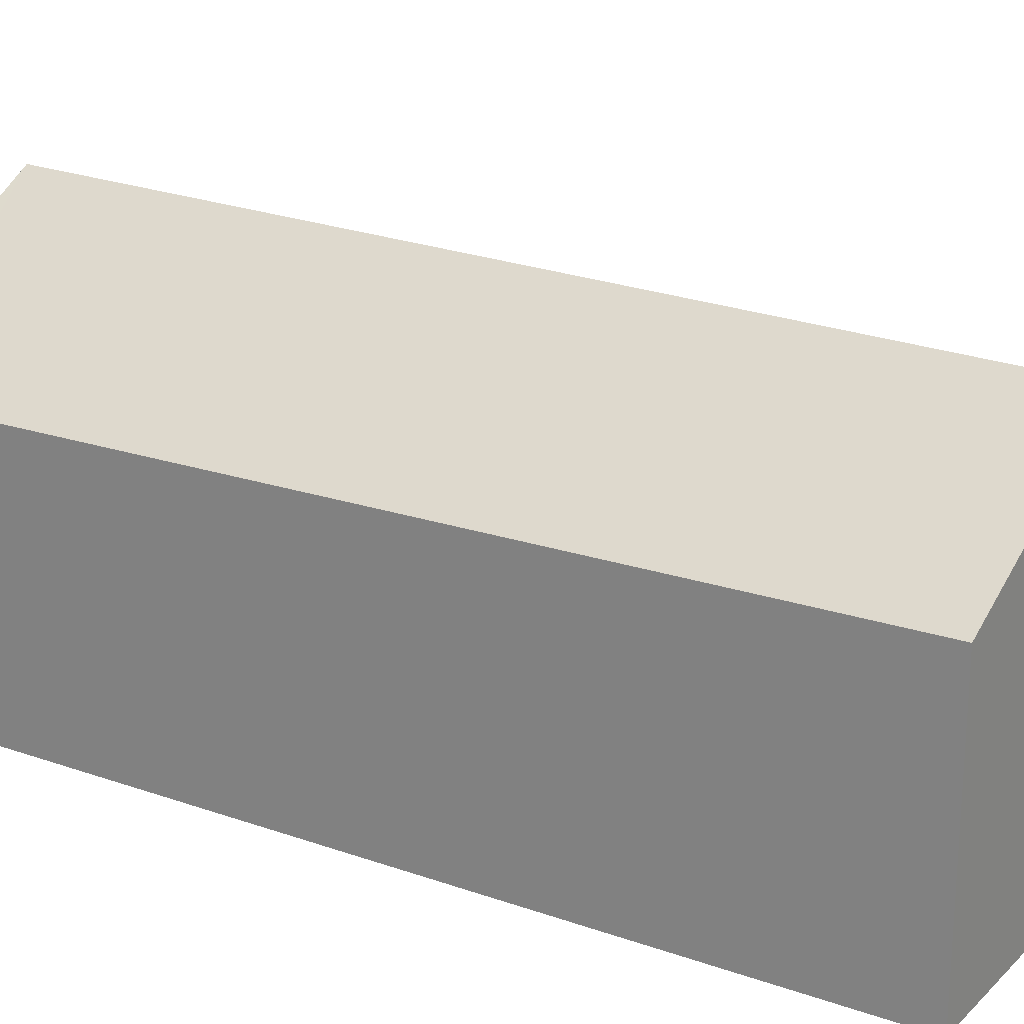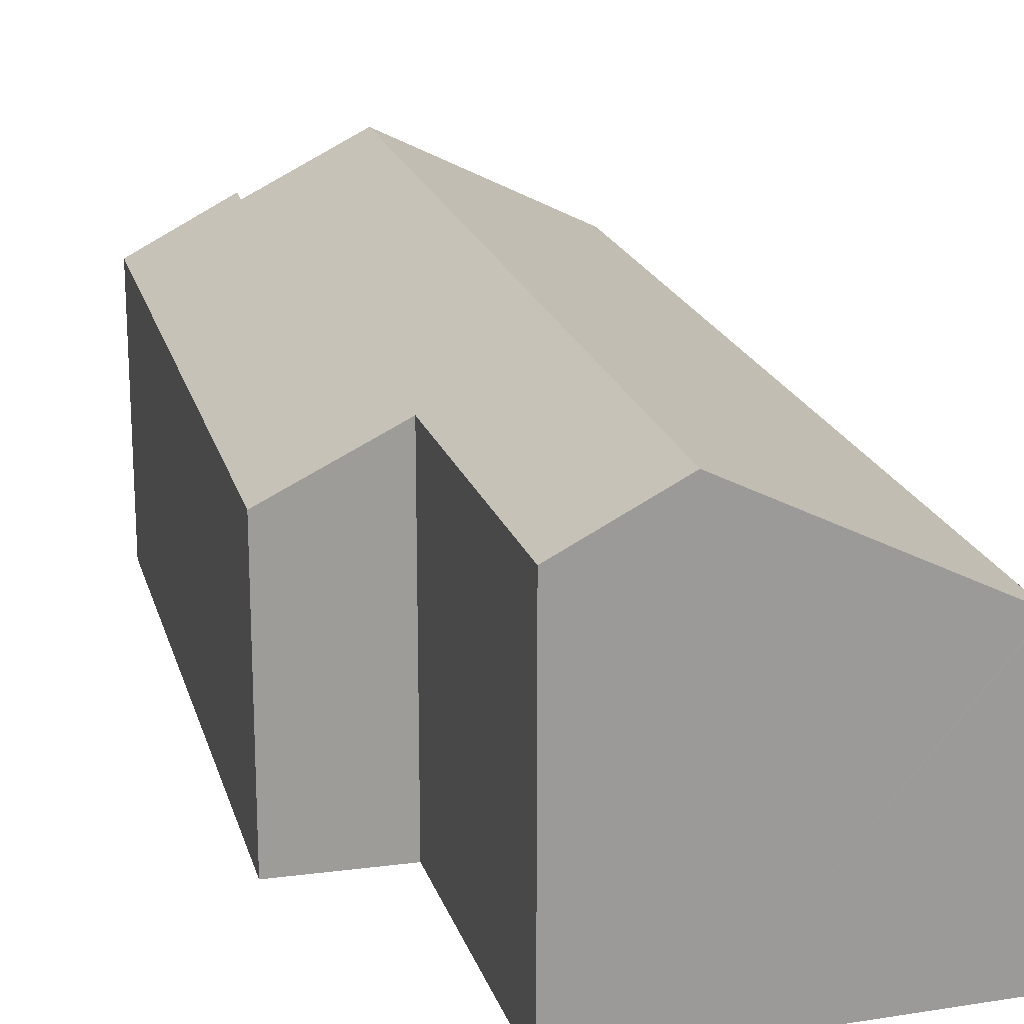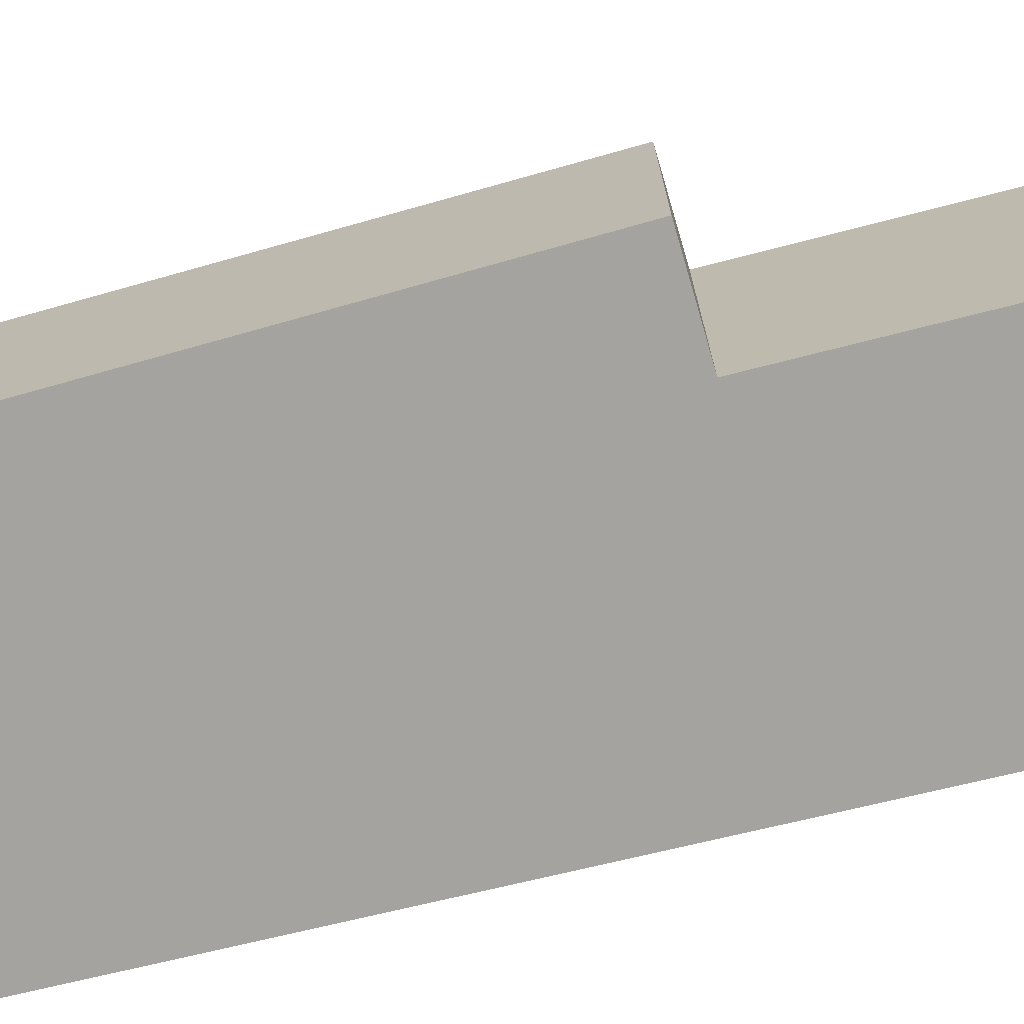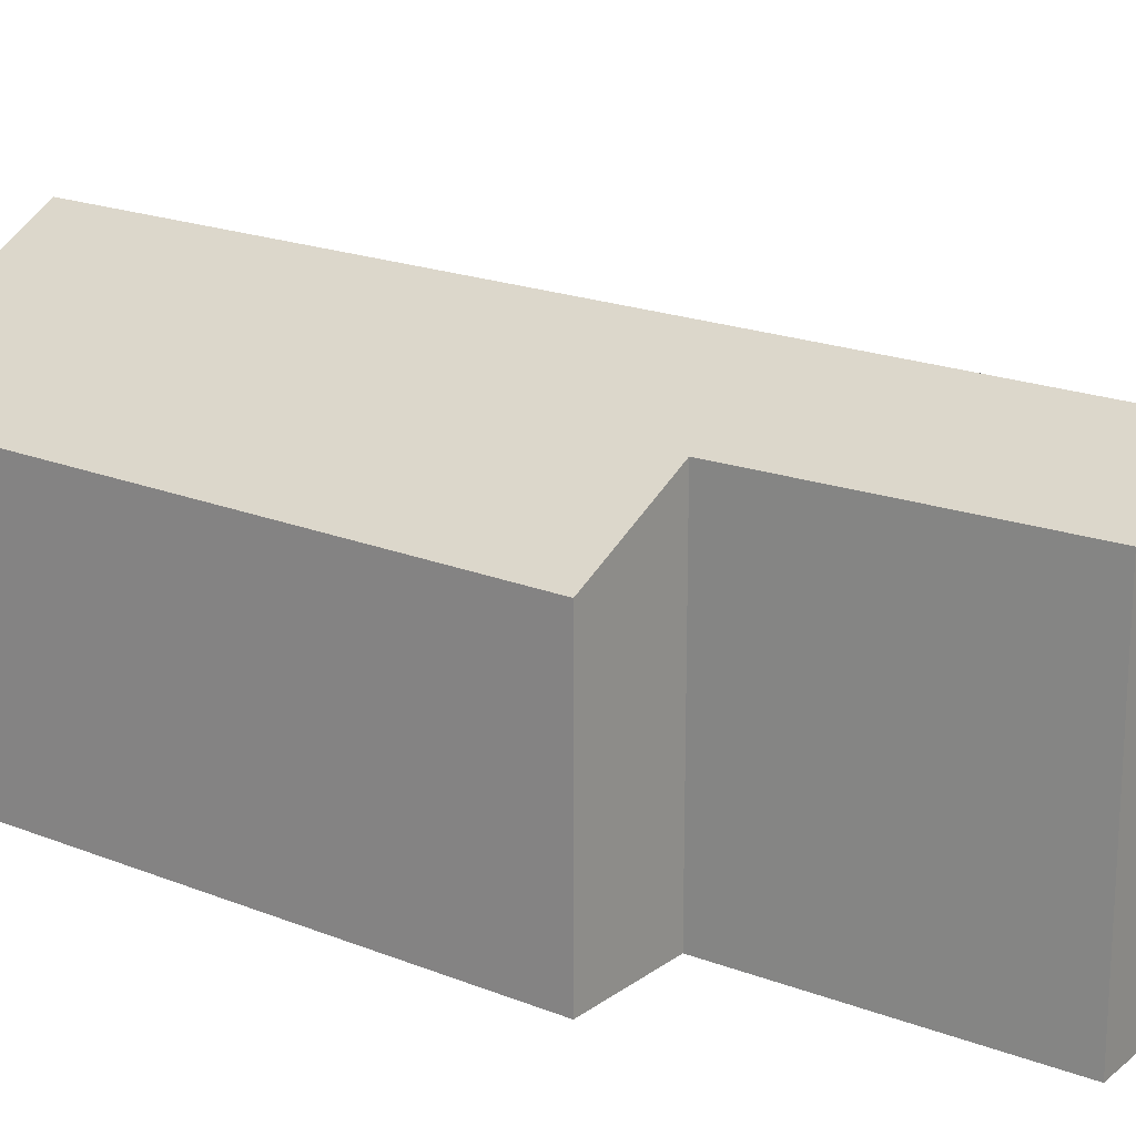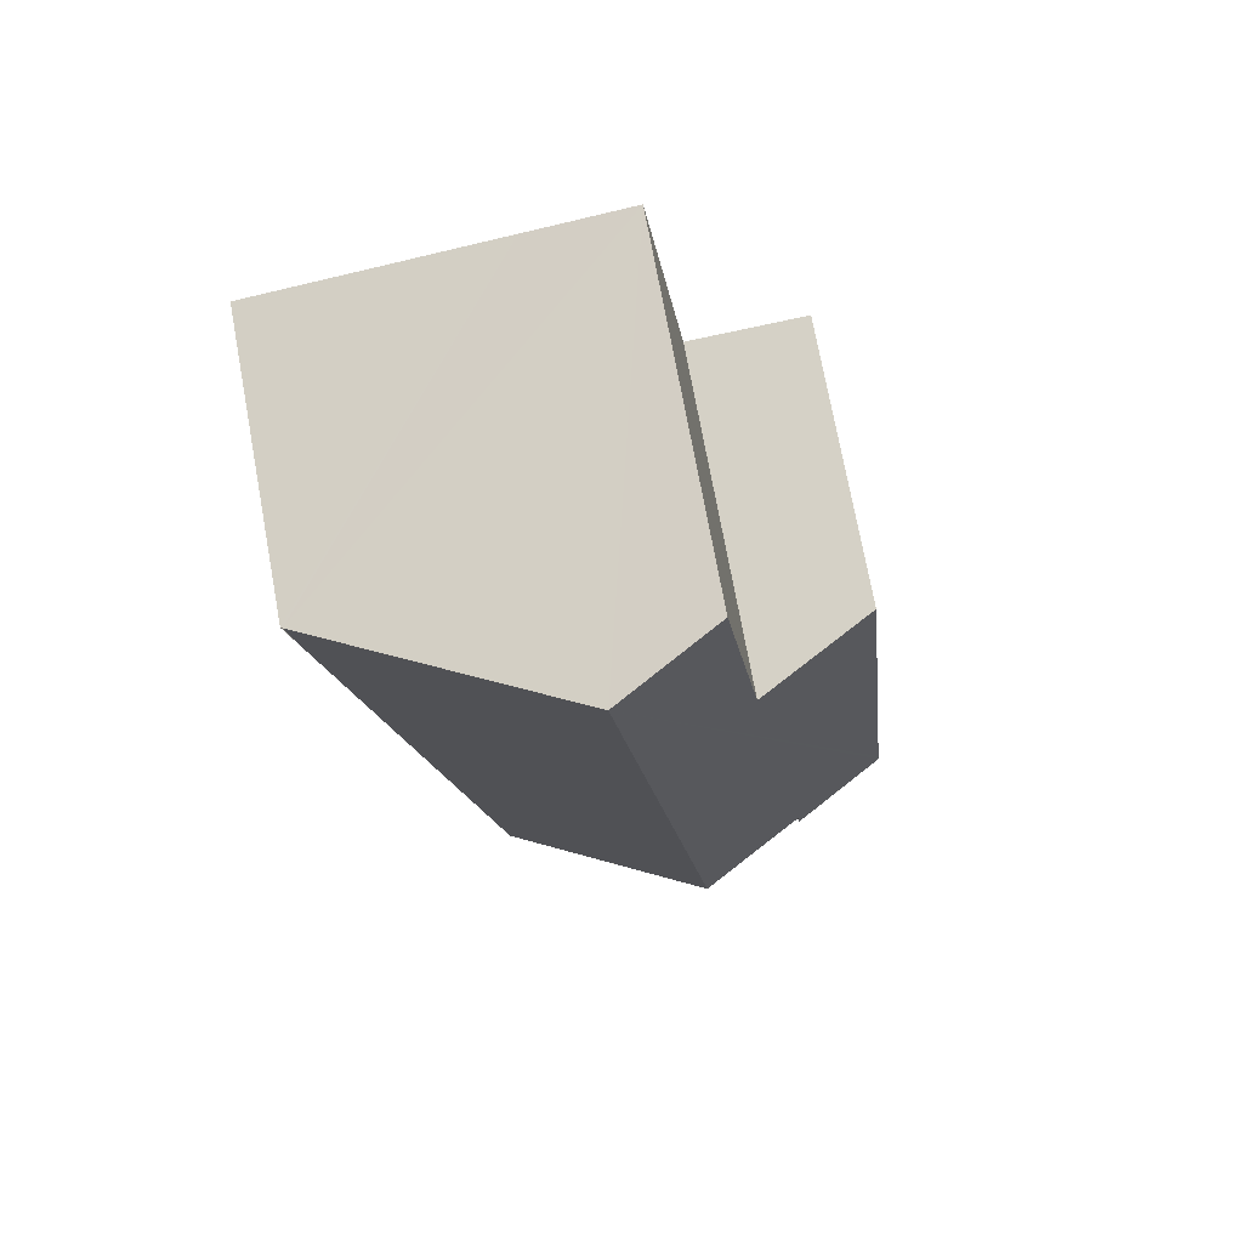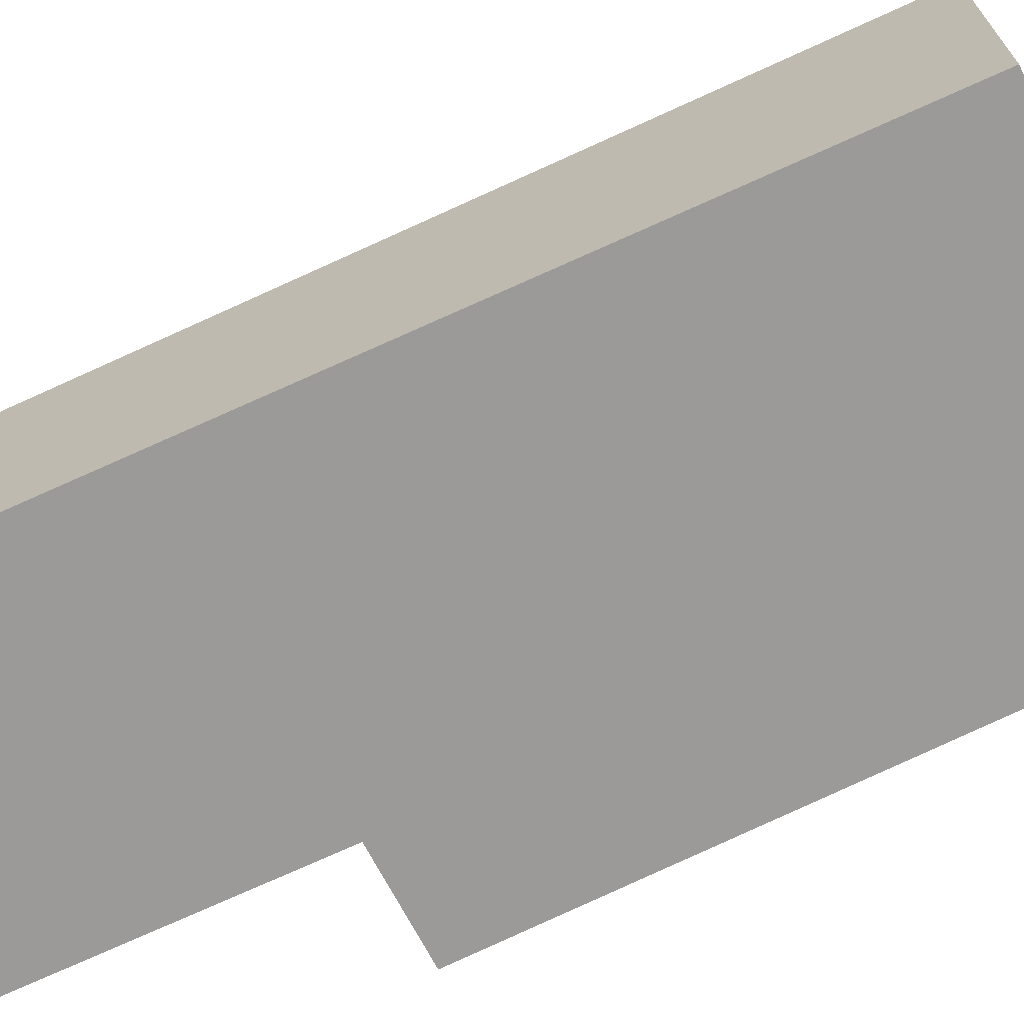
<metadata>
{"format":"obj","ext":"obj","renderer":"f3d","projection":"perspective","resolution":1024,"background":"white","views":[{"elev":23.0,"azim":129.4,"up":"+Y"},{"elev":20.0,"azim":-8.0,"up":"+Y"},{"elev":-72.9,"azim":-68.2,"up":"+Y"},{"elev":19.6,"azim":-47.1,"up":"+Y"},{"elev":74.4,"azim":169.5,"up":"+Z"},{"elev":-69.3,"azim":122.8,"up":"+Y"}]}
</metadata>
<code>
v  1.936 3.467 -0.063
v  4.884 2.428 7.416
v  3.769 2.542 -0.288
v  2.889 3.467 8.235
v  4.943 2.428 7.929
v  0 2.501 1.531e-16
v  0.913 2.955 0.003
v  0.9 2.957 -0.161
v  0.918 2.954 0.062
v  0.621 2.478 5.806
v  1.655 2.998 5.707
v  0.015 2.5 0.137
v  2.006 3.02 8.367
v  0.9 9.858e-18 -0.161
v  0 0 0
v  3.769 1.763e-17 -0.288
v  0.918 -3.796e-18 0.062
v  1.936 3.858e-18 -0.063
v  0.621 -3.555e-16 5.806
v  0.015 -8.389e-18 0.137
v  2.006 -5.123e-16 8.367
v  1.655 -3.495e-16 5.707
v  2.889 -5.042e-16 8.235
v  4.958 2.42 7.927
v  4.958 -4.854e-16 7.927
v  4.943 -4.855e-16 7.929
v  4.884 -4.541e-16 7.416
v  0.913 -1.837e-19 0.003
g defaultobject
f 1 2 3
f 2 1 4
f 2 4 5
f 6 7 8
f 7 6 9
f 10 11 12
f 9 4 1
f 4 9 6
f 4 6 12
f 4 12 11
f 4 11 13
f 14 6 8
f 6 14 15
f 16 1 3
f 1 16 9
f 9 16 17
f 17 16 18
f 15 12 6
f 12 15 10
f 10 15 19
f 19 15 20
f 11 21 13
f 21 11 22
f 10 22 11
f 22 10 19
f 21 4 13
f 4 21 5
f 5 21 23
f 5 23 24
f 24 23 25
f 25 23 26
f 25 2 24
f 2 25 3
f 3 25 16
f 16 25 27
f 7 14 8
f 14 7 9
f 14 9 28
f 28 9 17
f 22 23 21
f 23 22 26
f 26 22 25
f 25 22 27
f 27 22 16
f 16 22 19
f 16 19 17
f 17 19 20
f 16 17 18
f 17 20 28
f 28 20 15
f 28 15 14

</code>
